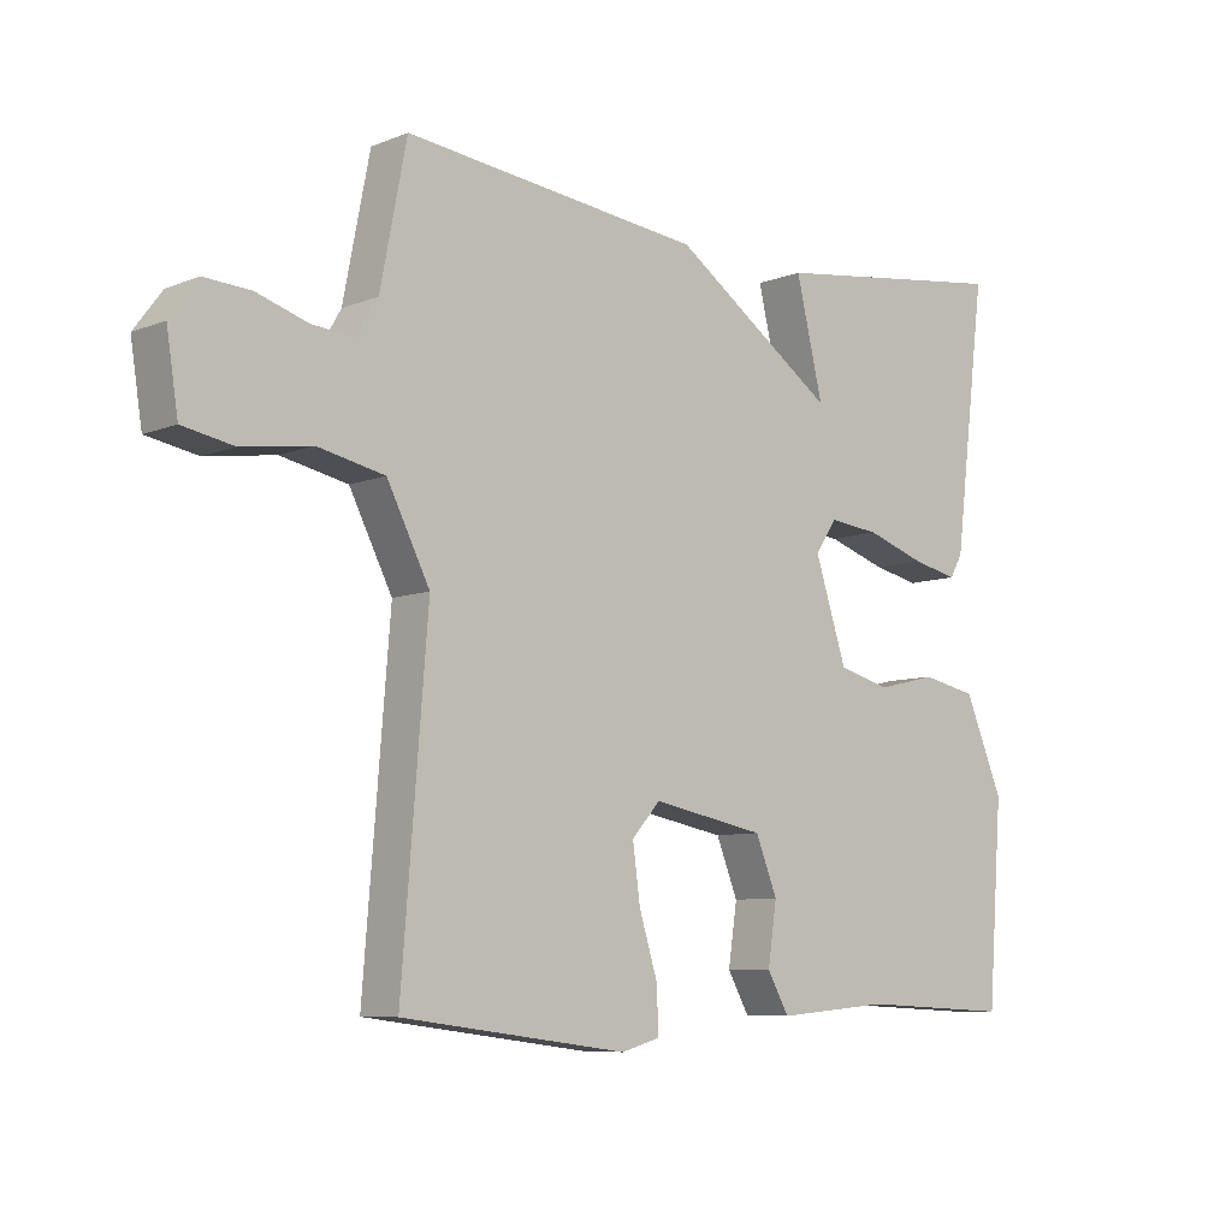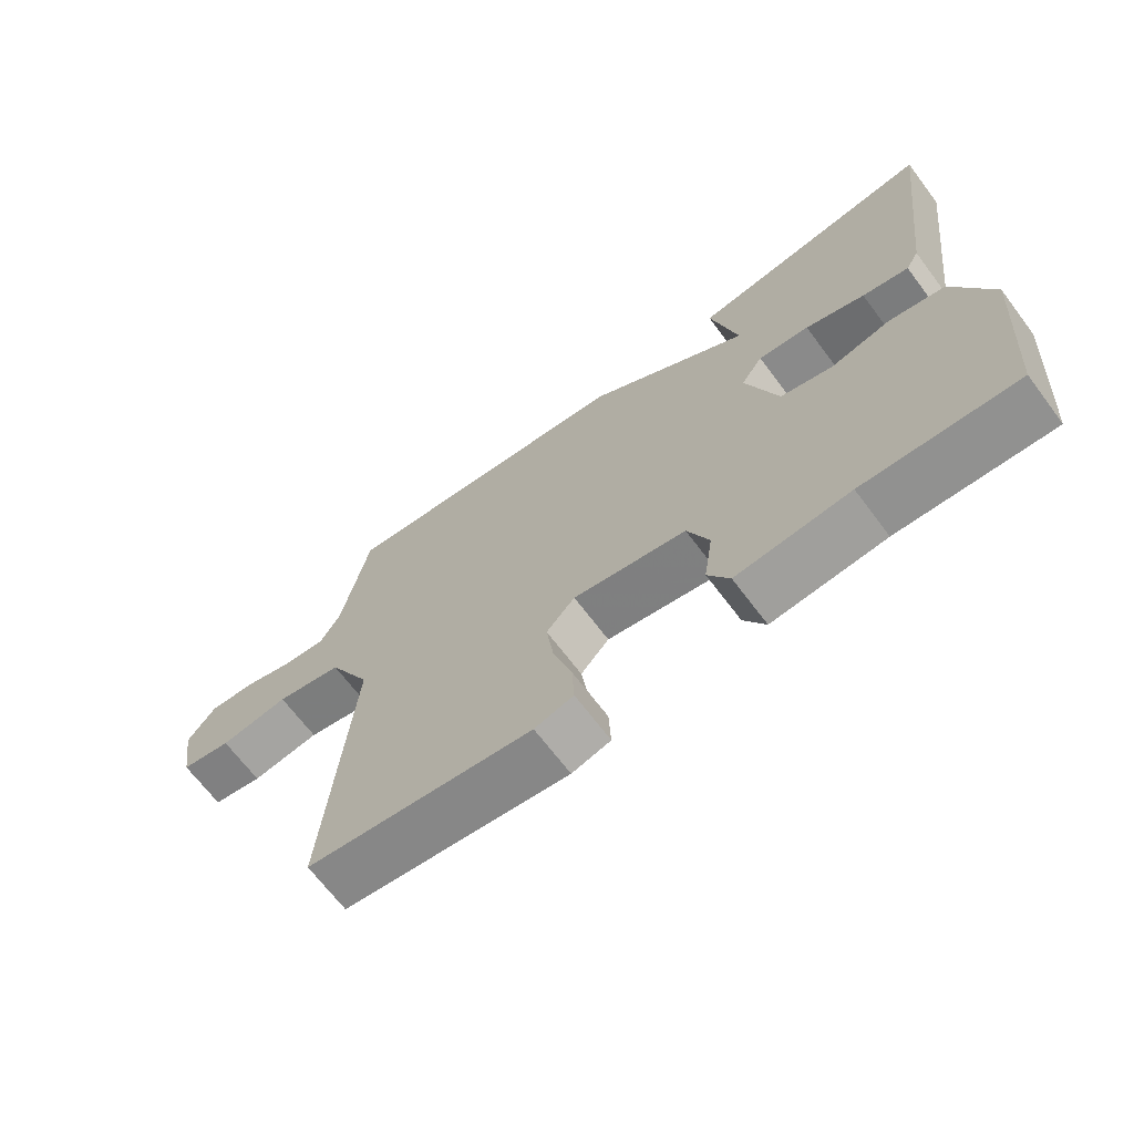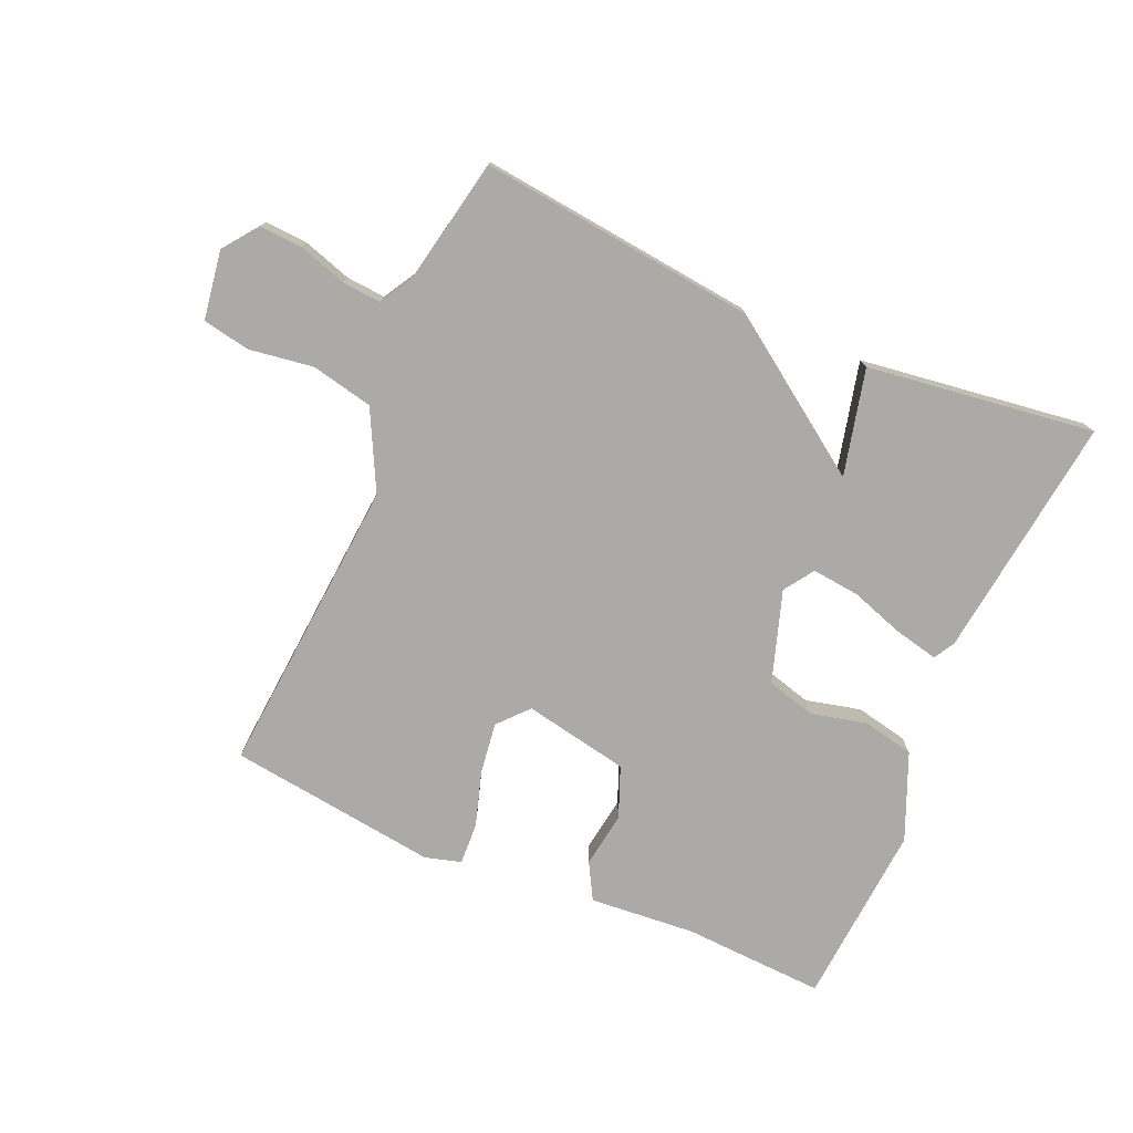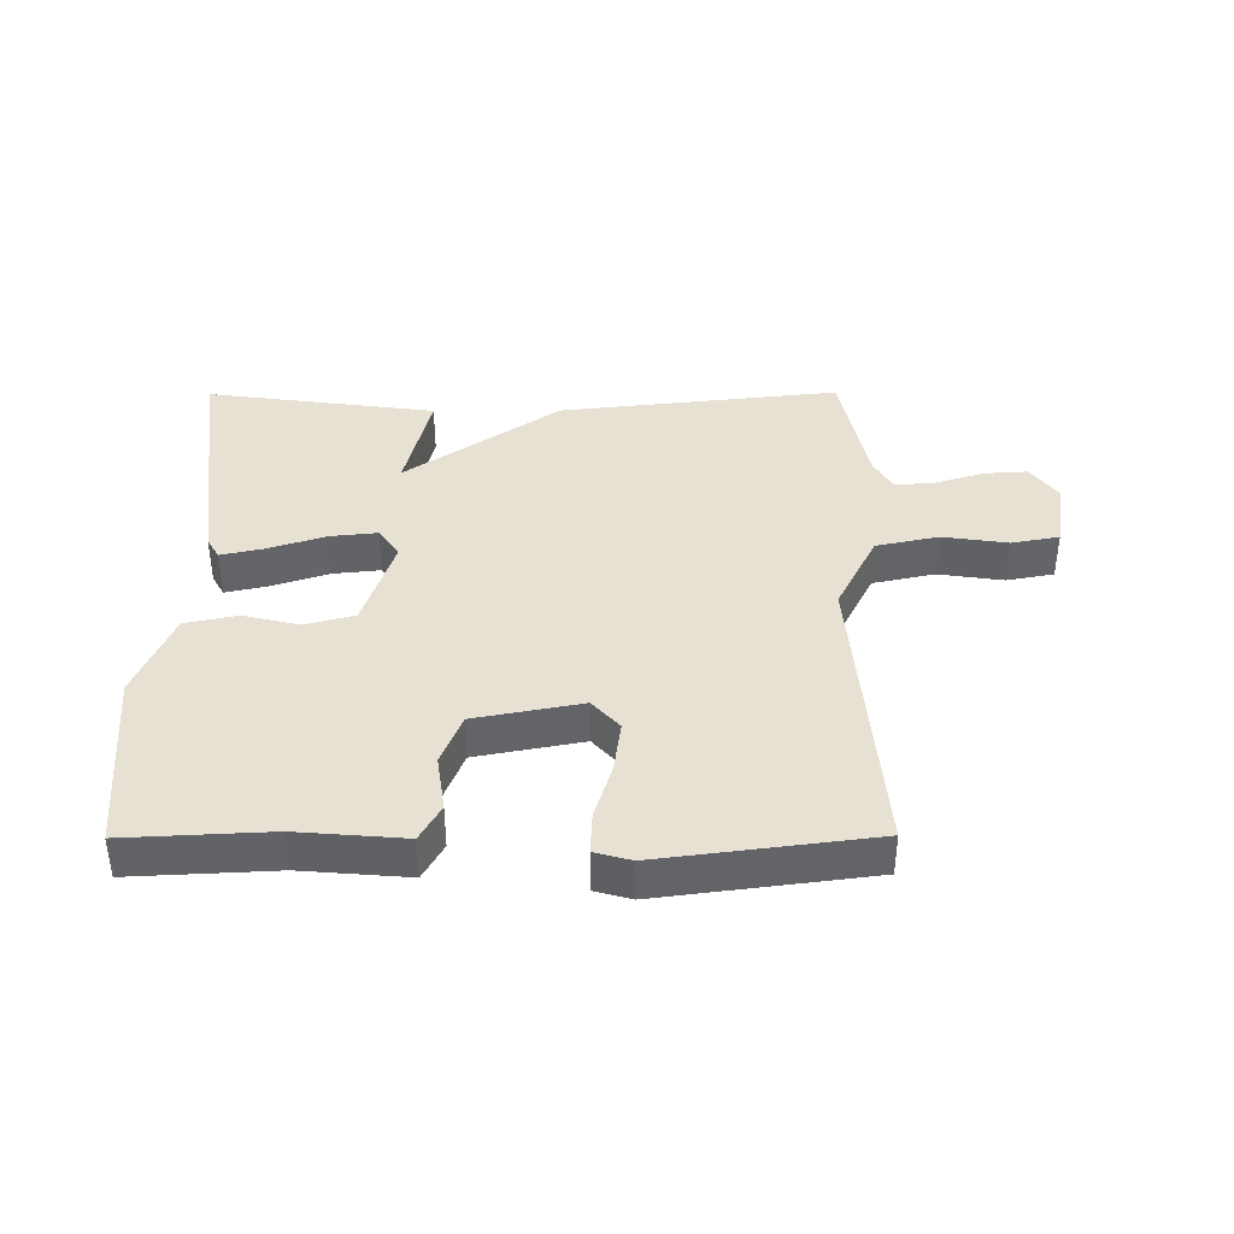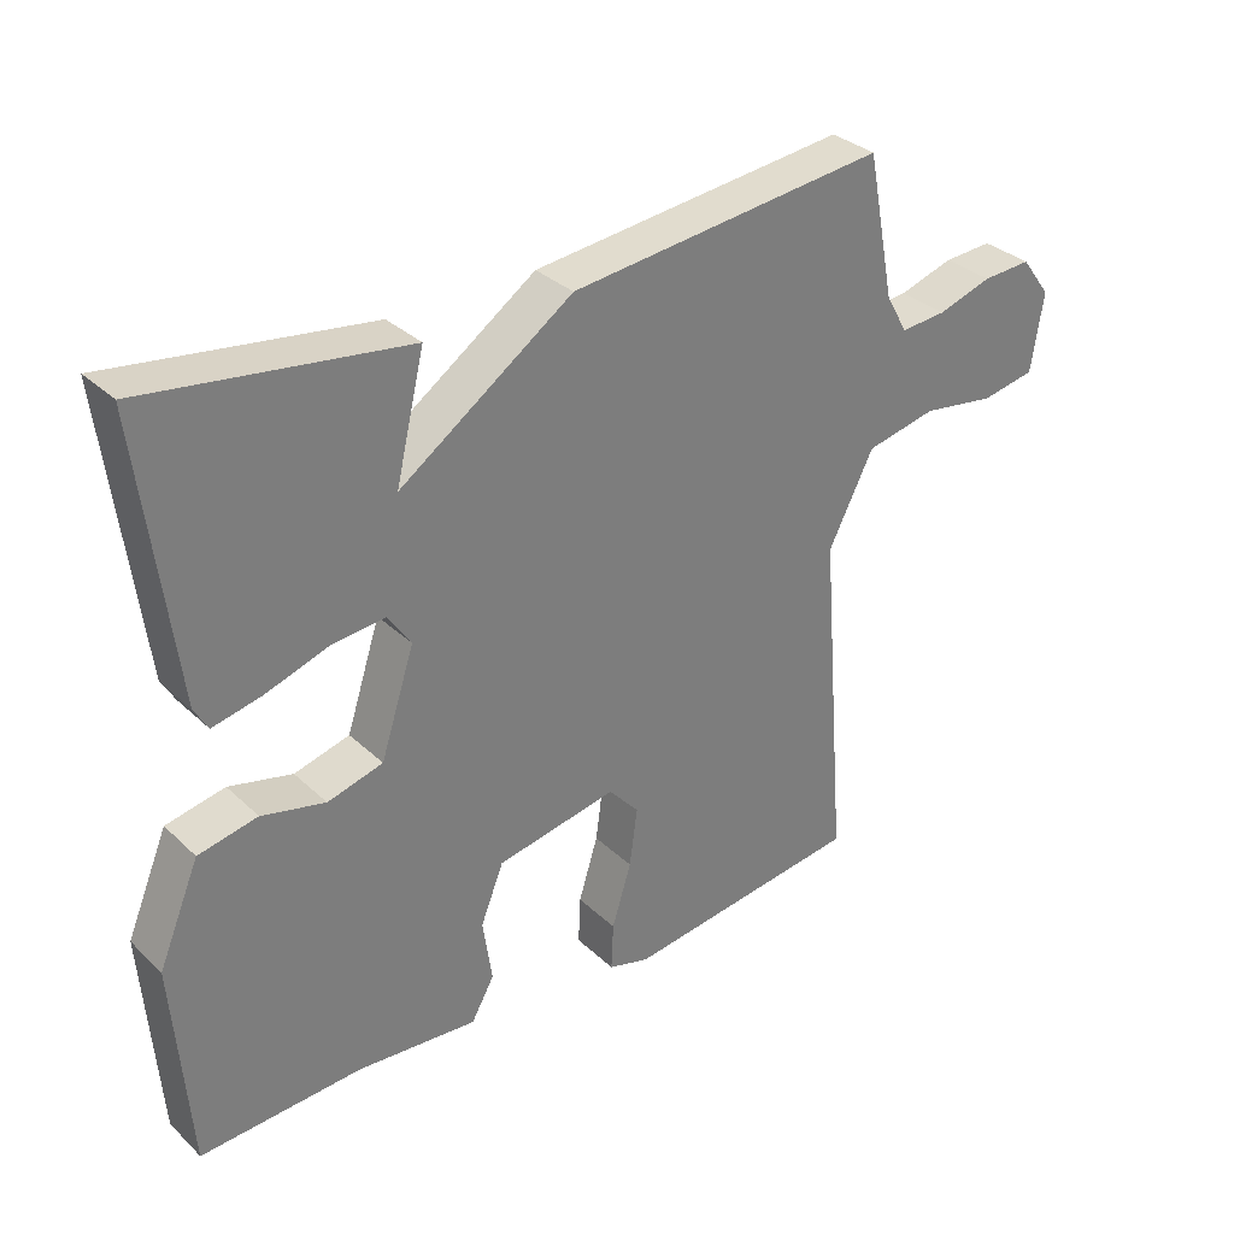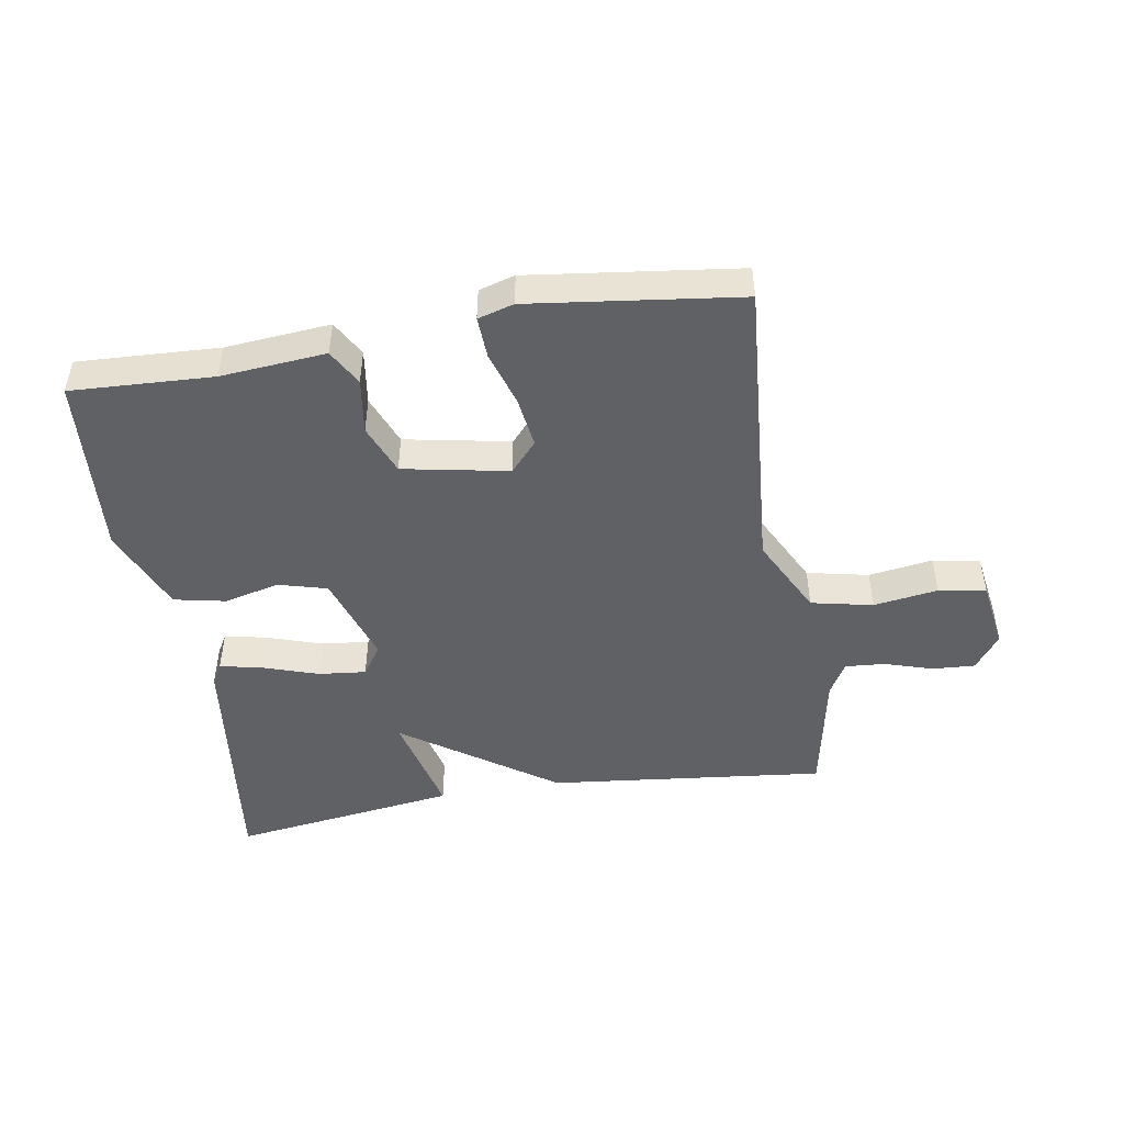
<metadata>
{"format":"obj","ext":"obj","renderer":"f3d","projection":"perspective","resolution":1024,"background":"white","views":[{"elev":-7.8,"azim":-42.2,"up":"+Z"},{"elev":-67.9,"azim":37.0,"up":"+Z"},{"elev":-76.1,"azim":-23.5,"up":"+Y"},{"elev":39.4,"azim":179.7,"up":"+Y"},{"elev":32.4,"azim":142.0,"up":"+Z"},{"elev":-47.7,"azim":-170.5,"up":"+Y"}]}
</metadata>
<code>
v 0.5 0.07 0.5
v 0.452 0.07 0.114
v 0.433 0.07 0.081
v 0.365 0.07 0.096
v 0.278 0.07 0.125
v 0.203 0.07 0.133
v 0.171 0.07 0.086
v 0.218 0.07 -0.058
v 0.295 0.07 -0.079
v 0.383 0.07 -0.058
v 0.465 0.07 -0.075
v 0.522 0.07 -0.211
v 0.5 0.07 -0.5
v 0.275 0.07 -0.489
v 0.108 0.07 -0.503
v 0.076 0.07 -0.446
v 0.089 0.07 -0.358
v 0.057 0.07 -0.278
v -0.11 0.07 -0.246
v -0.152 0.07 -0.293
v -0.141 0.07 -0.374
v -0.114 0.07 -0.461
v -0.111 0.07 -0.527
v -0.168 0.07 -0.543
v -0.5 0.07 -0.5
v -0.462 0.07 -0.026
v -0.525 0.07 0.098
v -0.623 0.07 0.119
v -0.725 0.07 0.104
v -0.8 0.07 0.118
v -0.817 0.07 0.227
v -0.776 0.07 0.282
v -0.708 0.07 0.278
v -0.632 0.07 0.254
v -0.569 0.07 0.249
v -0.539 0.07 0.301
v -0.5 0.07 0.5
v -0.06 0.07 0.451
v 0.18 0.07 0.284
v 0.14 0.07 0.451
v 0.5 0 0.5
v 0.452 0 0.114
v 0.433 0 0.081
v 0.365 0 0.096
v 0.278 0 0.125
v 0.203 0 0.133
v 0.171 0 0.086
v 0.218 0 -0.058
v 0.295 0 -0.079
v 0.383 0 -0.058
v 0.465 0 -0.075
v 0.522 0 -0.211
v 0.5 0 -0.5
v 0.275 0 -0.489
v 0.108 0 -0.503
v 0.076 0 -0.446
v 0.089 0 -0.358
v 0.057 0 -0.278
v -0.11 0 -0.246
v -0.152 0 -0.293
v -0.141 0 -0.374
v -0.114 0 -0.461
v -0.111 0 -0.527
v -0.168 0 -0.543
v -0.5 0 -0.5
v -0.462 0 -0.026
v -0.525 0 0.098
v -0.623 0 0.119
v -0.725 0 0.104
v -0.8 0 0.118
v -0.817 0 0.227
v -0.776 0 0.282
v -0.708 0 0.278
v -0.632 0 0.254
v -0.569 0 0.249
v -0.539 0 0.301
v -0.5 0 0.5
v -0.06 0 0.451
v 0.18 0 0.284
v 0.14 0 0.451
f 3 4 5
f 2 3 5
f 1 2 5
f 40 1 5
f 39 40 5
f 39 5 6
f 38 39 6
f 37 38 6
f 36 37 6
f 35 36 6 7
f 34 35 7 8
f 32 33 34
f 31 32 34
f 30 31 34
f 29 30 34
f 28 29 34
f 27 28 34 8
f 26 27 8 9
f 24 25 26
f 23 24 26
f 22 23 26
f 21 22 26
f 20 21 26
f 19 20 26
f 18 19 26 9
f 12 13 14
f 11 12 14
f 10 11 14
f 9 10 14
f 18 9 14
f 17 18 14
f 14 15 16 17
f 45 44 43
f 45 43 42
f 45 42 41
f 45 41 80
f 45 80 79
f 46 45 79
f 46 79 78
f 46 78 77
f 46 77 76
f 47 46 76 75
f 48 47 75 74
f 74 73 72
f 74 72 71
f 74 71 70
f 74 70 69
f 74 69 68
f 48 74 68 67
f 49 48 67 66
f 66 65 64
f 66 64 63
f 66 63 62
f 66 62 61
f 66 61 60
f 66 60 59
f 49 66 59 58
f 54 53 52
f 54 52 51
f 54 51 50
f 54 50 49
f 54 49 58
f 54 58 57
f 57 56 55 54
f 1 41 42 2
f 2 42 43 3
f 3 43 44 4
f 4 44 45 5
f 5 45 46 6
f 6 46 47 7
f 7 47 48 8
f 8 48 49 9
f 9 49 50 10
f 10 50 51 11
f 11 51 52 12
f 12 52 53 13
f 13 53 54 14
f 14 54 55 15
f 15 55 56 16
f 16 56 57 17
f 17 57 58 18
f 18 58 59 19
f 19 59 60 20
f 20 60 61 21
f 21 61 62 22
f 22 62 63 23
f 23 63 64 24
f 24 64 65 25
f 25 65 66 26
f 26 66 67 27
f 27 67 68 28
f 28 68 69 29
f 29 69 70 30
f 30 70 71 31
f 31 71 72 32
f 32 72 73 33
f 33 73 74 34
f 34 74 75 35
f 35 75 76 36
f 36 76 77 37
f 37 77 78 38
f 38 78 79 39
f 39 79 80 40
f 40 80 41 1

</code>
